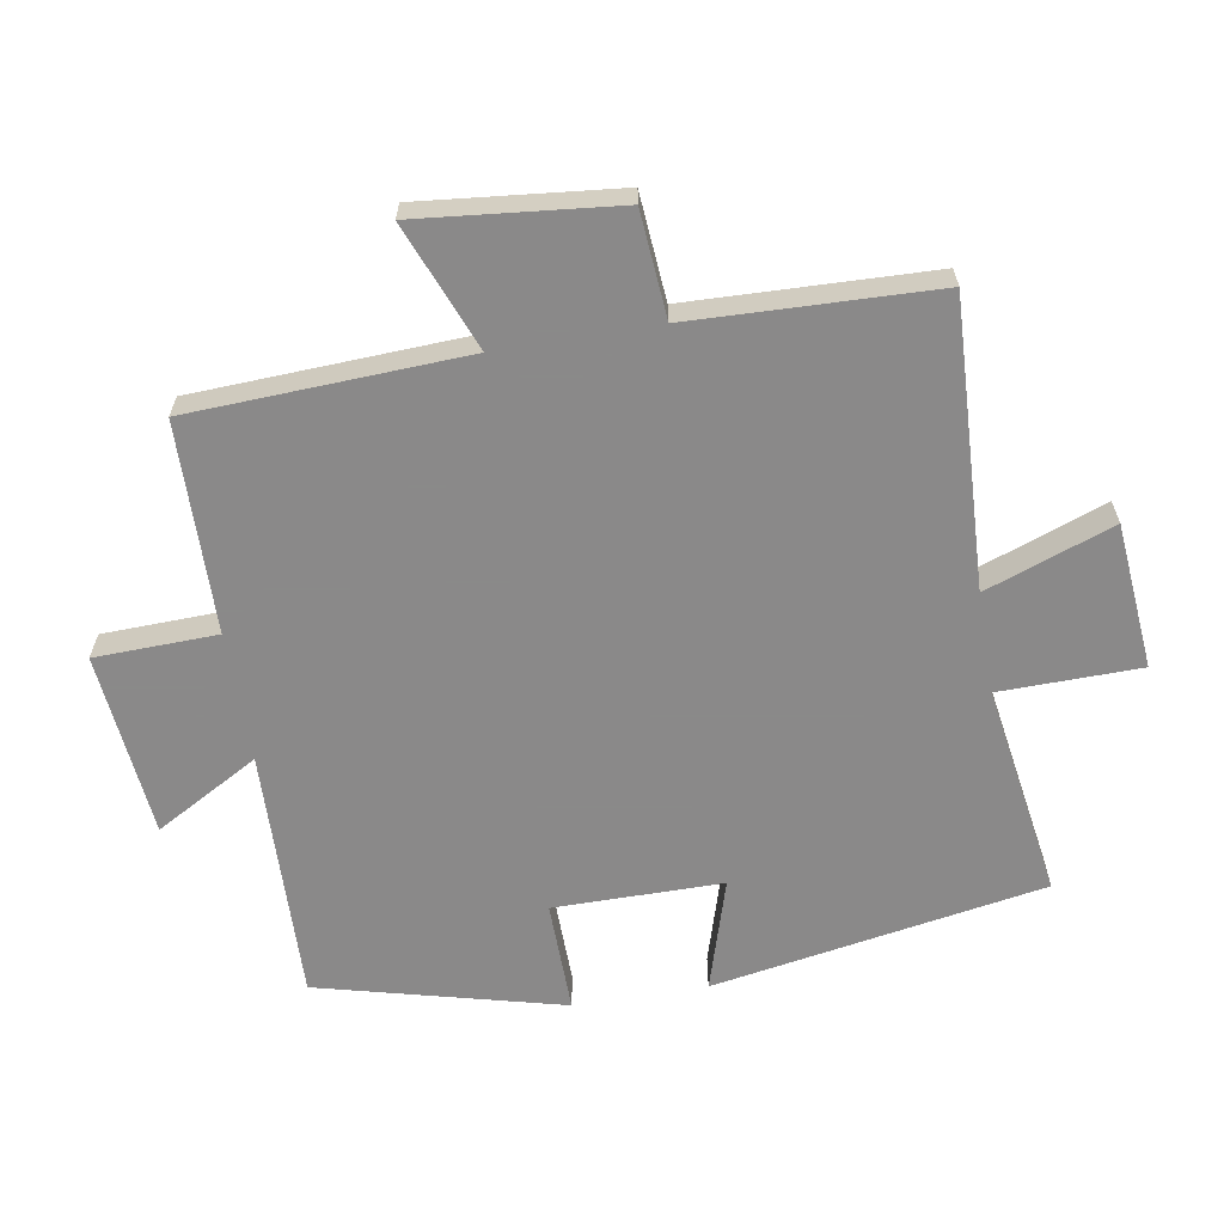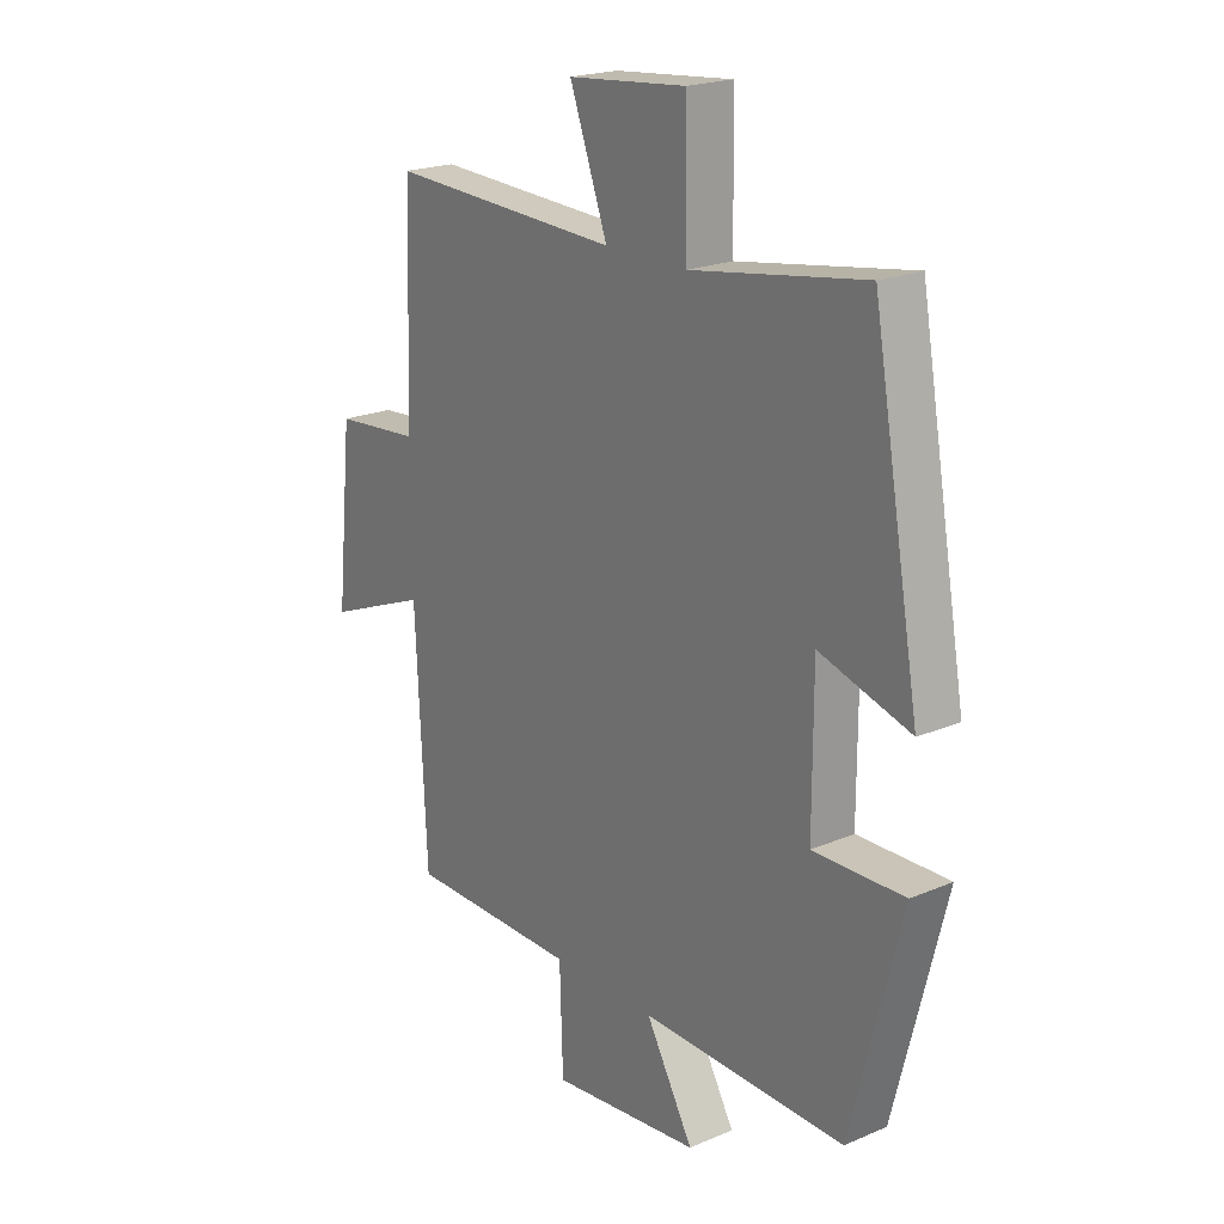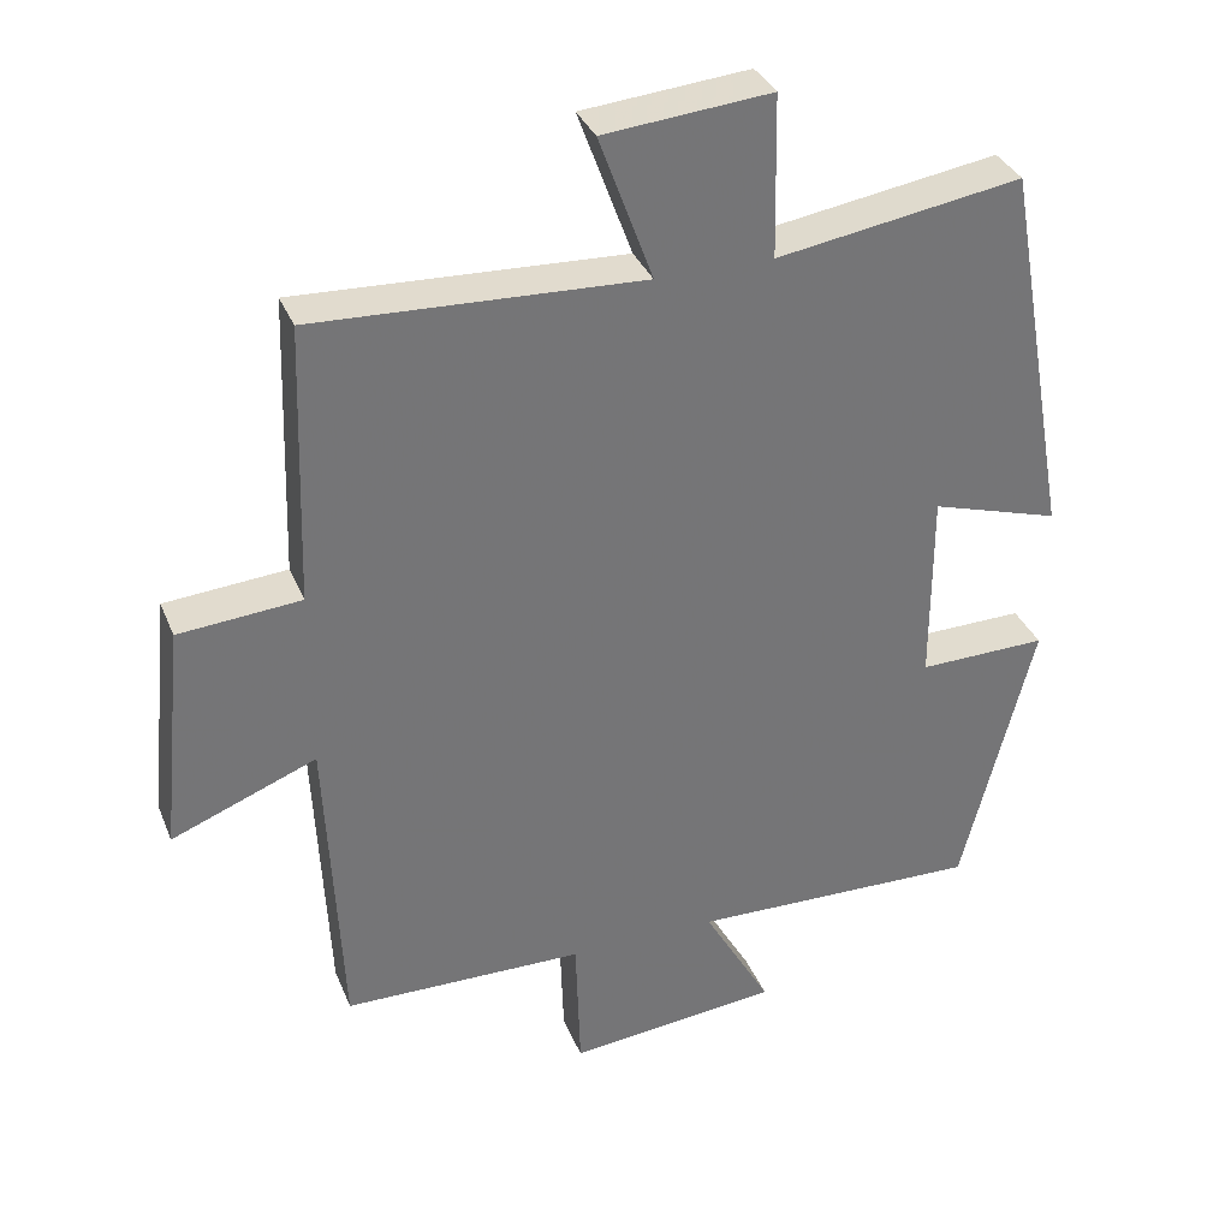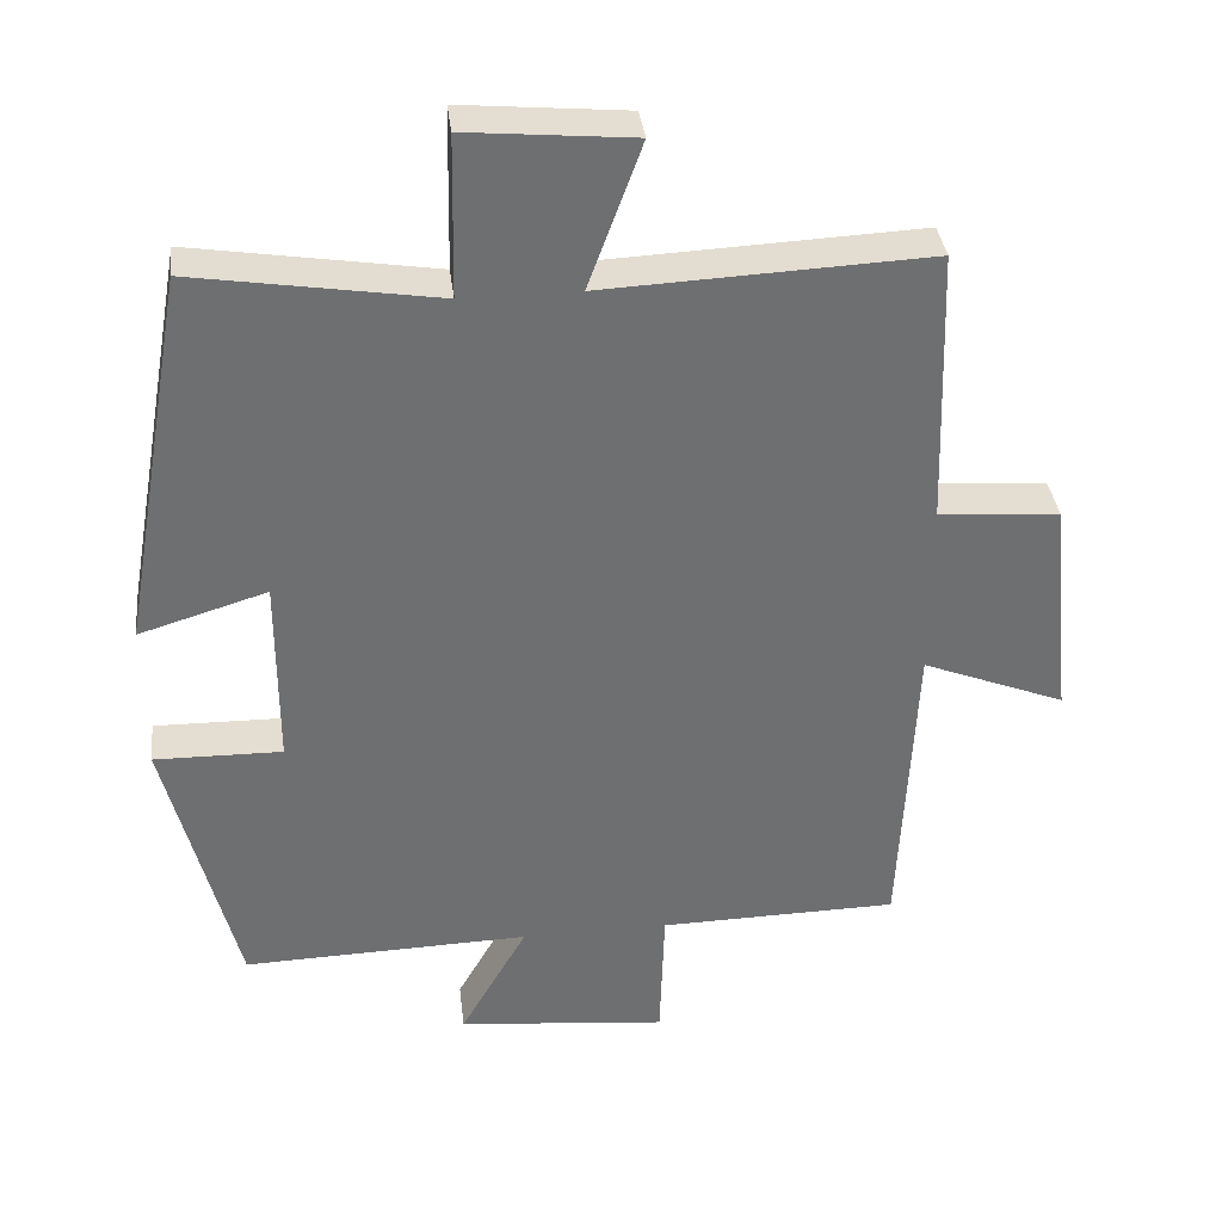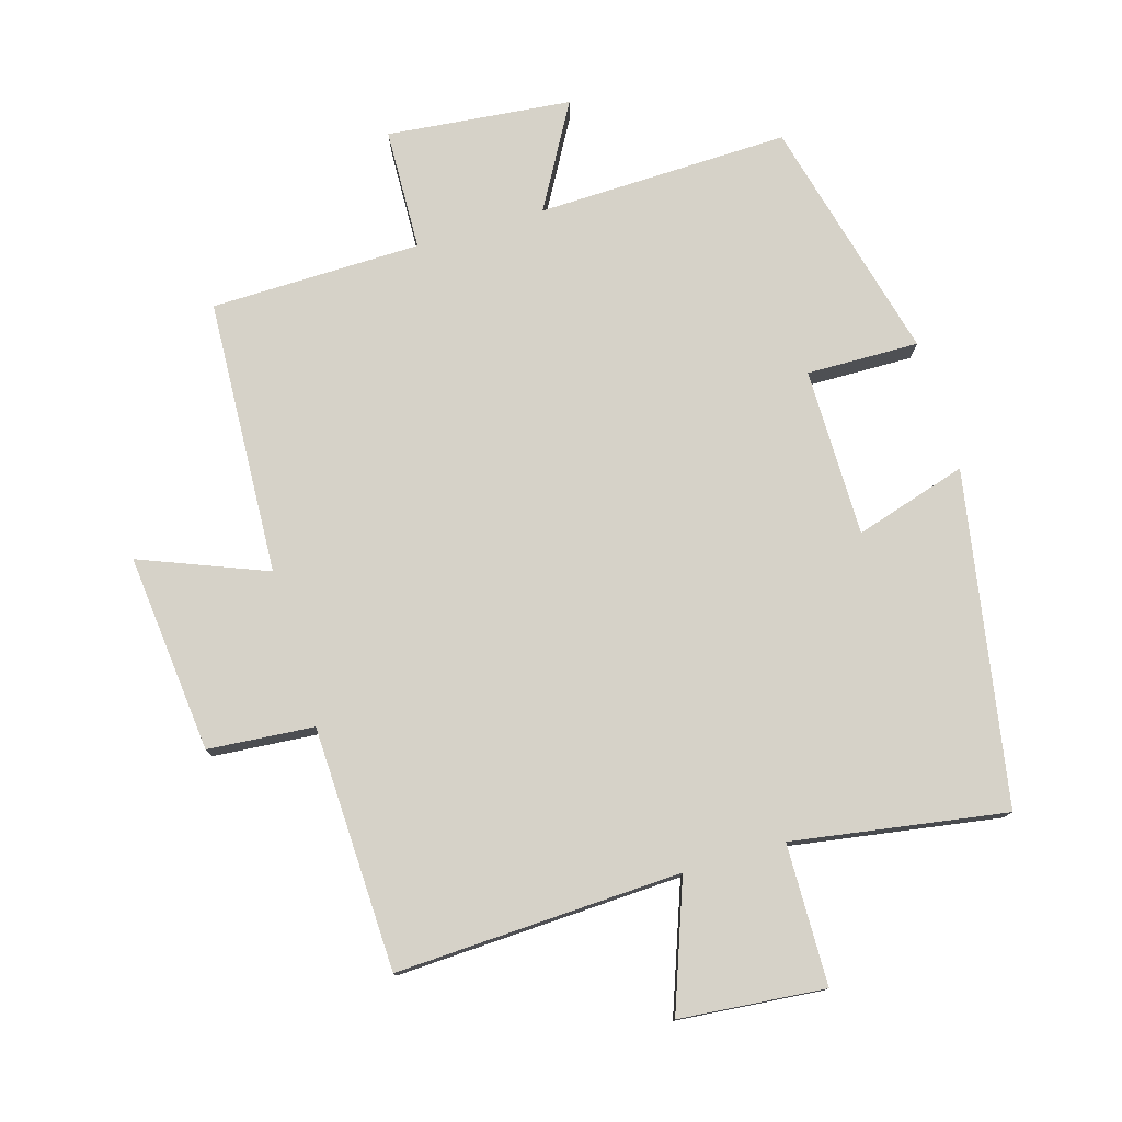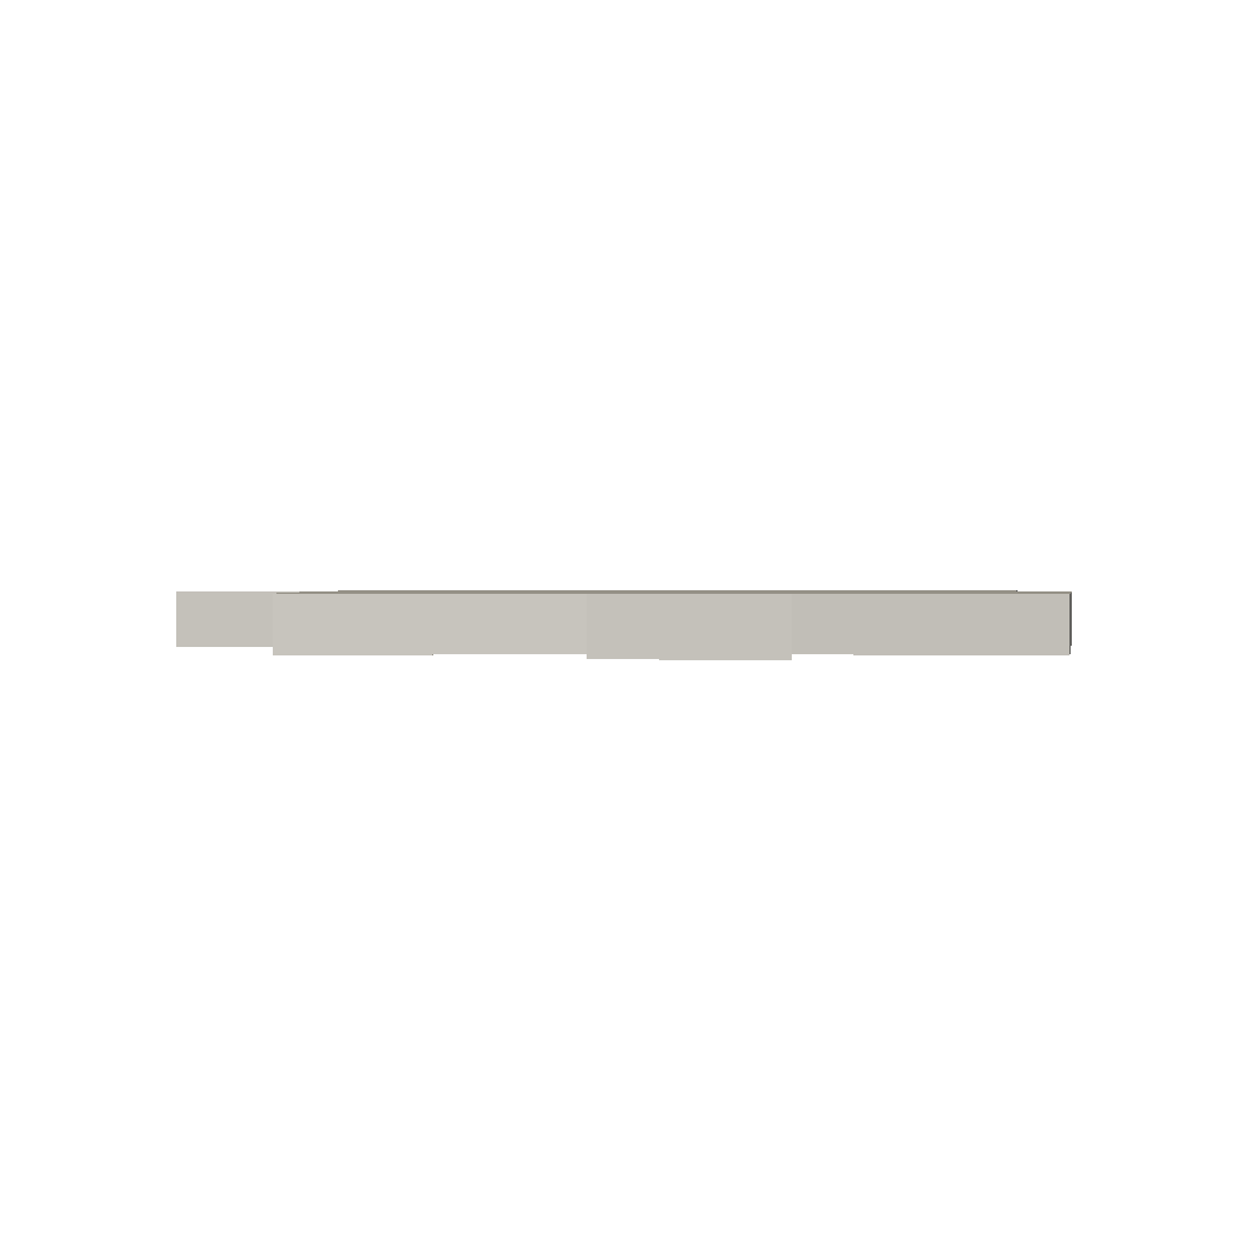
<metadata>
{"format":"obj","ext":"obj","renderer":"f3d","projection":"perspective","resolution":1024,"background":"white","views":[{"elev":-63.3,"azim":-80.5,"up":"+Y"},{"elev":20.8,"azim":52.5,"up":"+Z"},{"elev":34.2,"azim":-20.2,"up":"+Z"},{"elev":35.9,"azim":173.2,"up":"+Z"},{"elev":77.5,"azim":-16.5,"up":"+Y"},{"elev":0.8,"azim":-0.2,"up":"+Y"}]}
</metadata>
<code>
v -0.48 0.07 -0.495
v -0.5 0.07 -0.082
v -0.689 0.07 -0.157
v -0.659 0.07 0.141
v -0.5 0.07 0.154
v -0.488 0.07 0.519
v -0.06 0.07 0.5
v -0.13 0.07 0.691
v 0.088 0.07 0.711
v 0.092 0.07 0.5
v 0.412 0.07 0.551
v 0.5 0.07 0.054
v 0.332 0.07 0.105
v 0.332 0.07 -0.147
v 0.5 0.07 -0.144
v 0.407 0.07 -0.51
v 0.029 0.07 -0.5
v 0.117 0.07 -0.655
v -0.159 0.07 -0.683
v -0.165 0.07 -0.5
v -0.48 0 -0.495
v -0.5 0 -0.082
v -0.689 0 -0.157
v -0.659 0 0.141
v -0.5 0 0.154
v -0.488 0 0.519
v -0.06 0 0.5
v -0.13 0 0.691
v 0.088 0 0.711
v 0.092 0 0.5
v 0.412 0 0.551
v 0.5 0 0.054
v 0.332 0 0.105
v 0.332 0 -0.147
v 0.5 0 -0.144
v 0.407 0 -0.51
v 0.029 0 -0.5
v 0.117 0 -0.655
v -0.159 0 -0.683
v -0.165 0 -0.5
f 17 18 19 20
f 17 20 1 2
f 14 15 16 17
f 13 14 17 2
f 10 11 12 13
f 10 13 2
f 7 8 9 10
f 7 10 2 3
f 5 6 7
f 5 7 3
f 3 4 5
f 40 39 38 37
f 22 21 40 37
f 37 36 35 34
f 22 37 34 33
f 33 32 31 30
f 22 33 30
f 30 29 28 27
f 23 22 30 27
f 27 26 25
f 23 27 25
f 25 24 23
f 1 21 22 2
f 2 22 23 3
f 3 23 24 4
f 4 24 25 5
f 5 25 26 6
f 6 26 27 7
f 7 27 28 8
f 8 28 29 9
f 9 29 30 10
f 10 30 31 11
f 11 31 32 12
f 12 32 33 13
f 13 33 34 14
f 14 34 35 15
f 15 35 36 16
f 16 36 37 17
f 17 37 38 18
f 18 38 39 19
f 19 39 40 20
f 20 40 21 1

</code>
